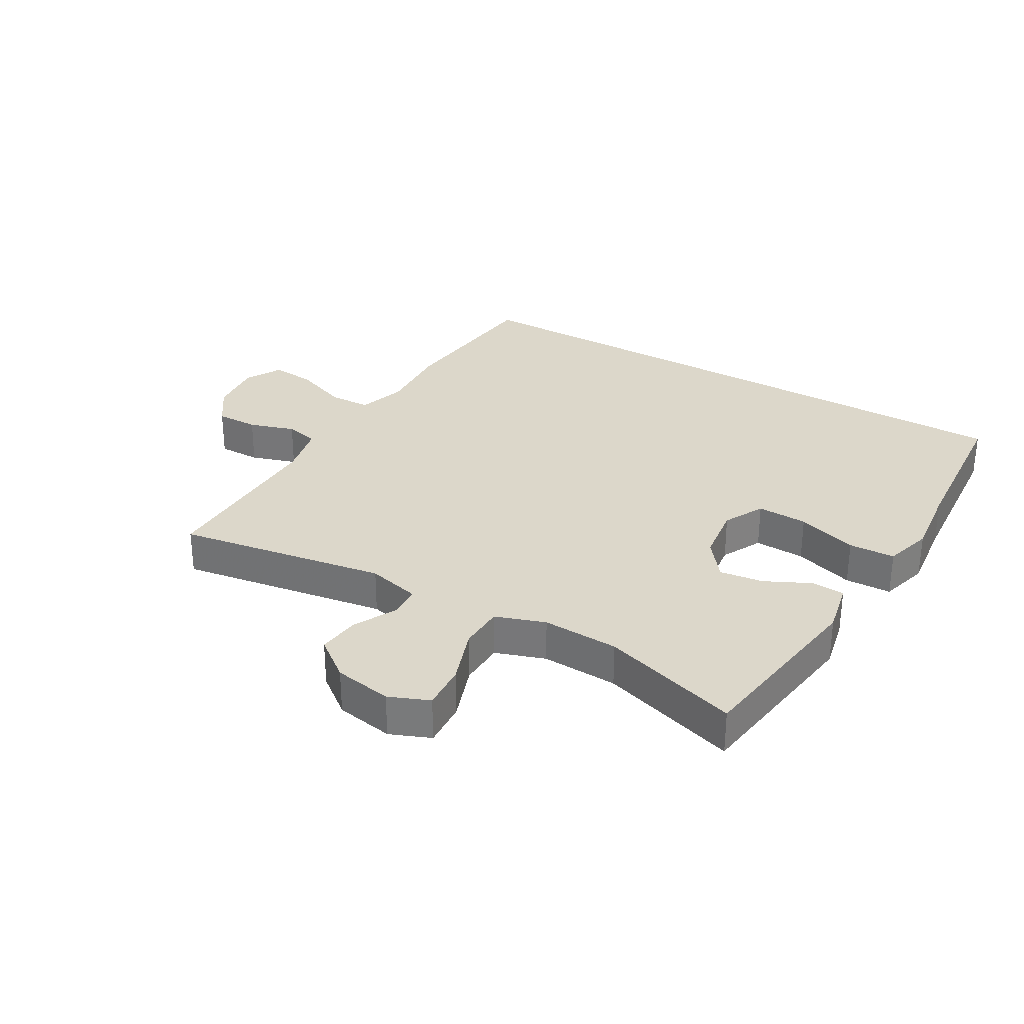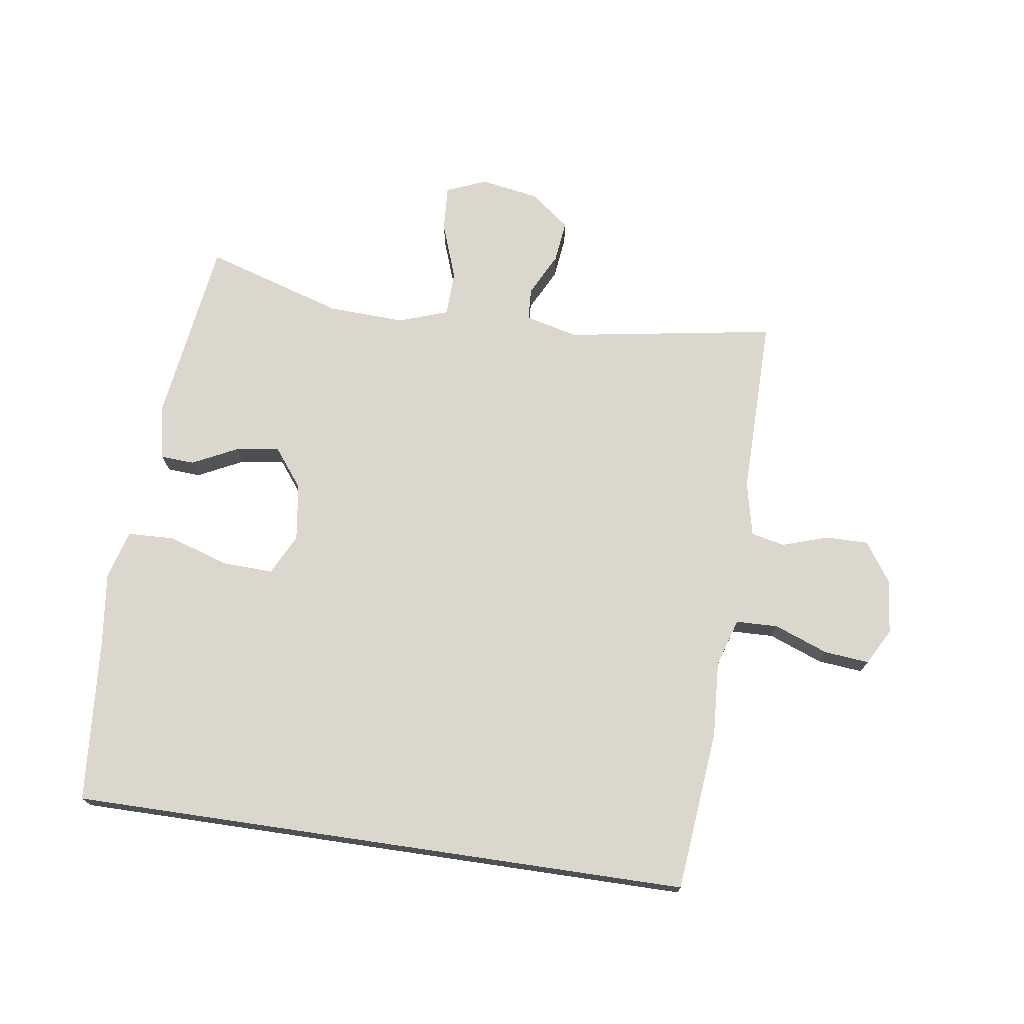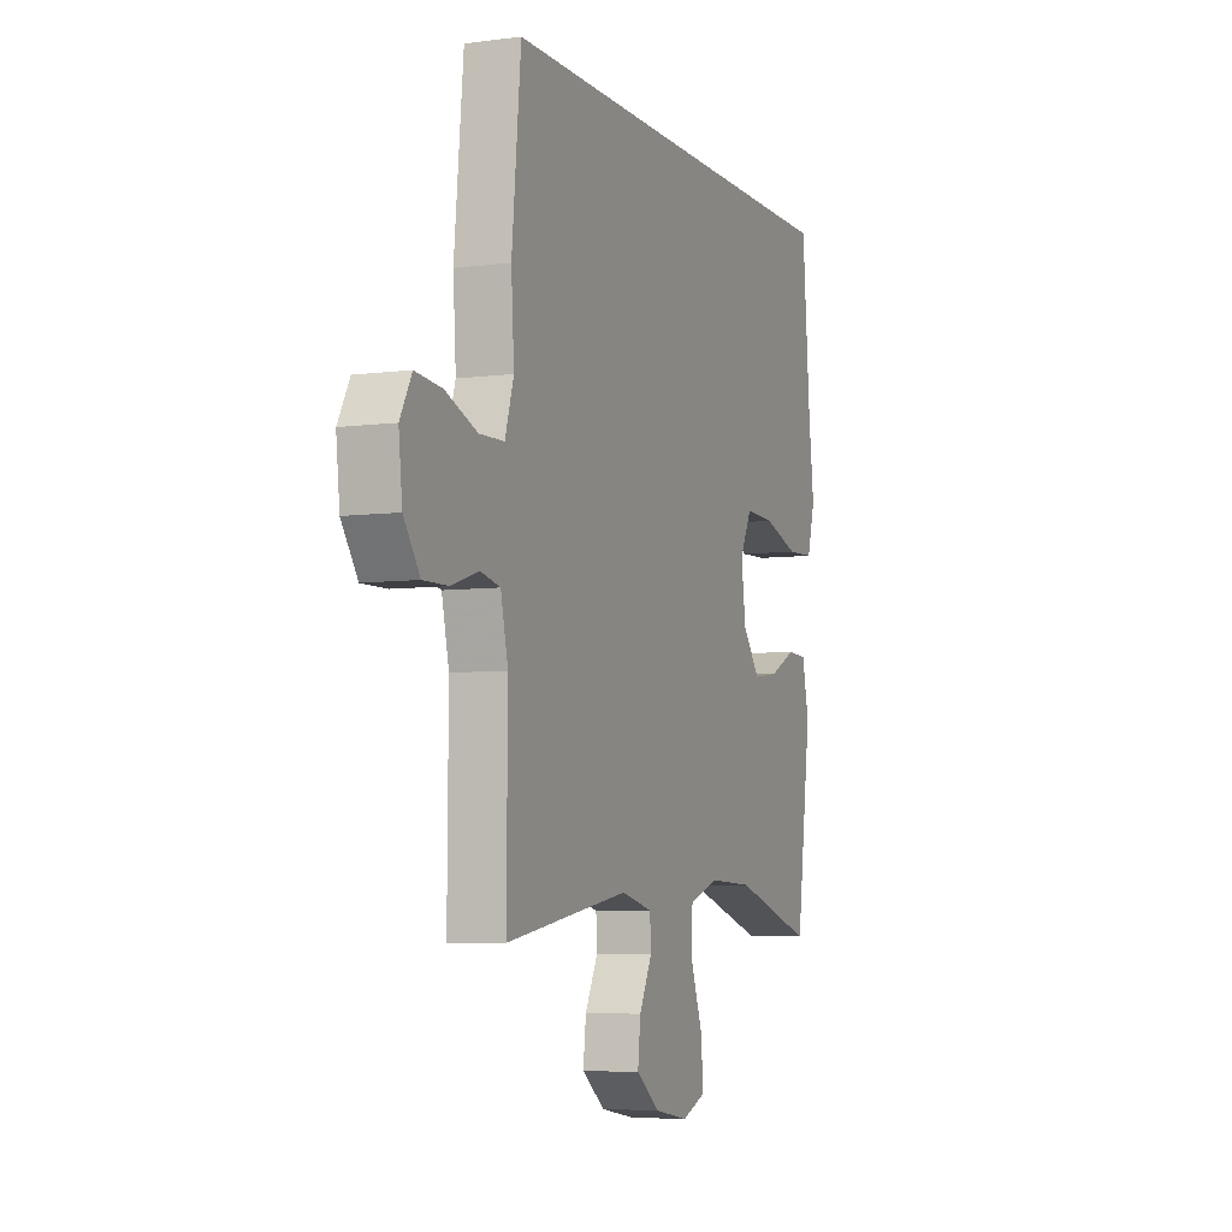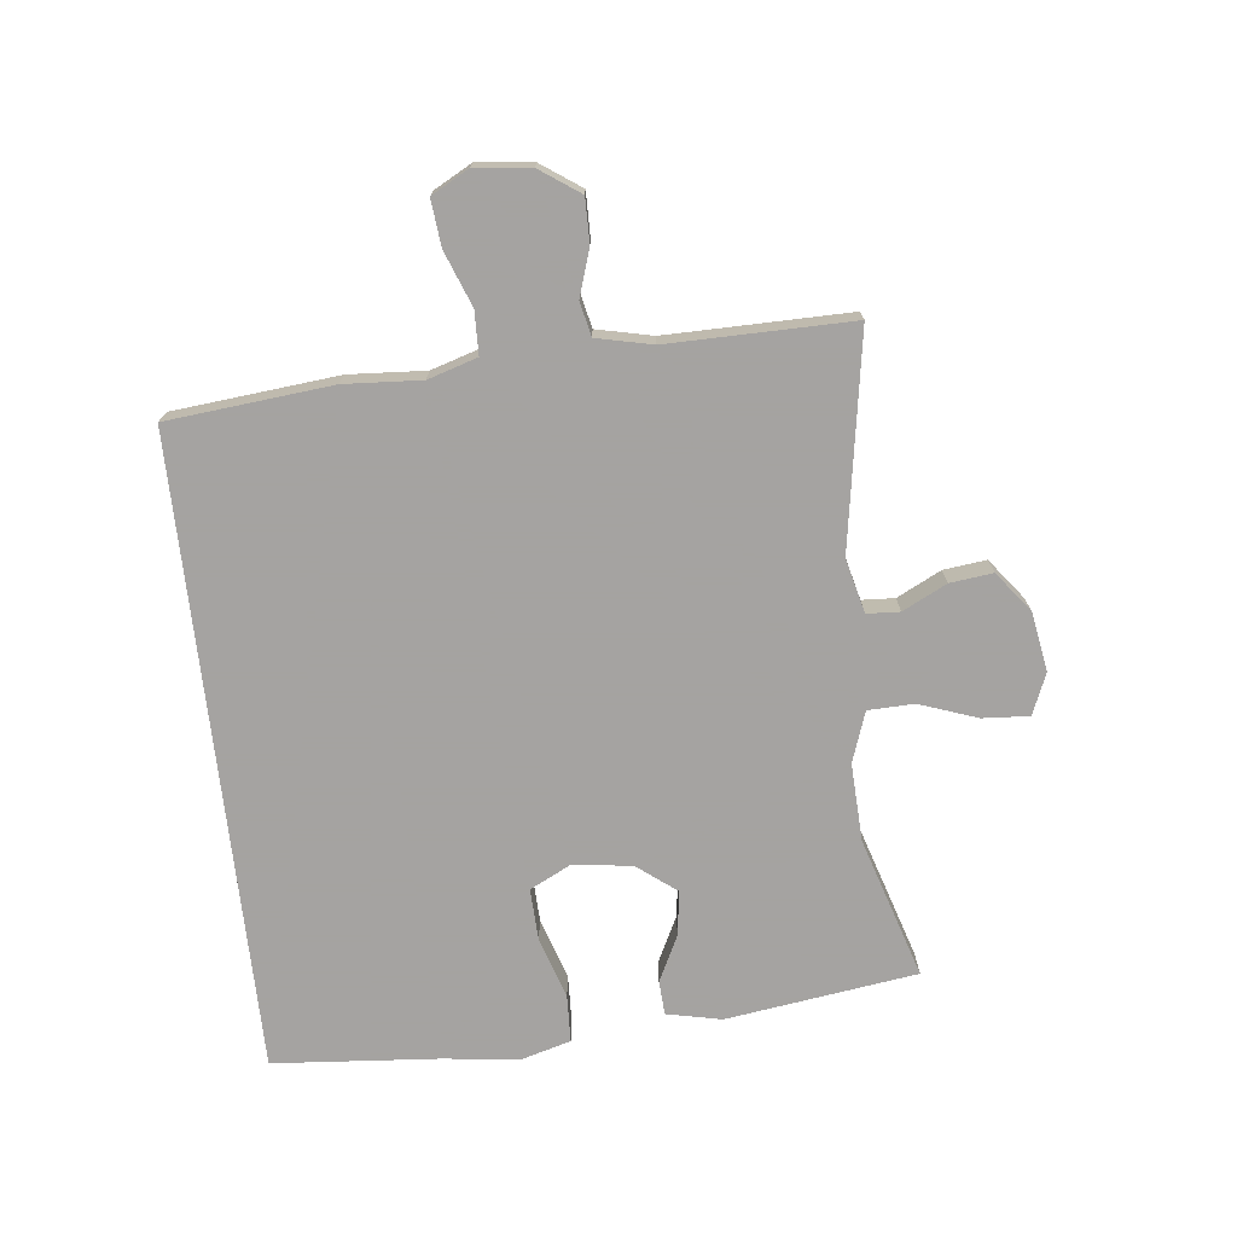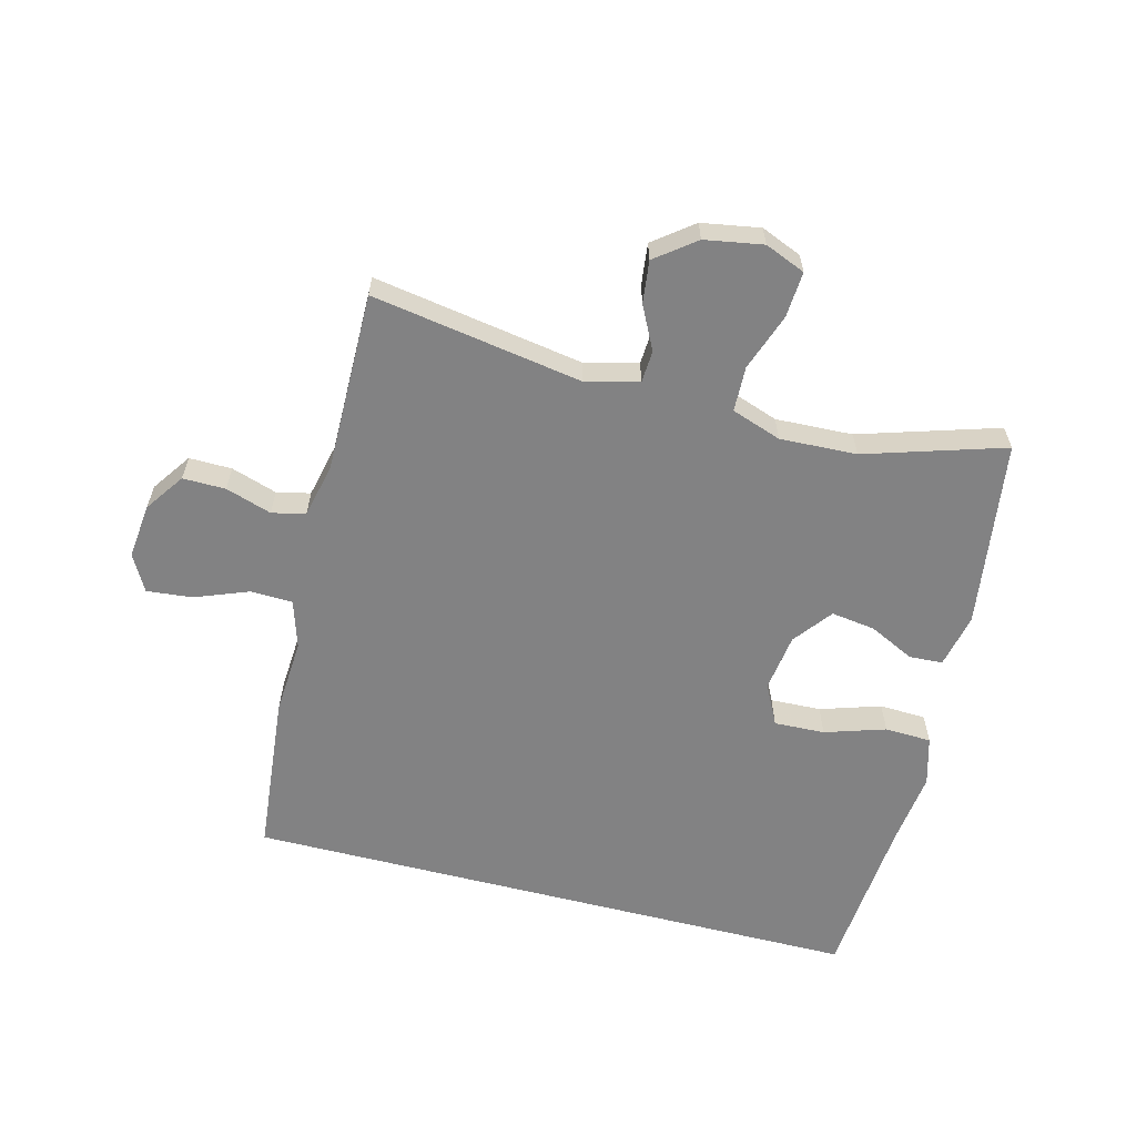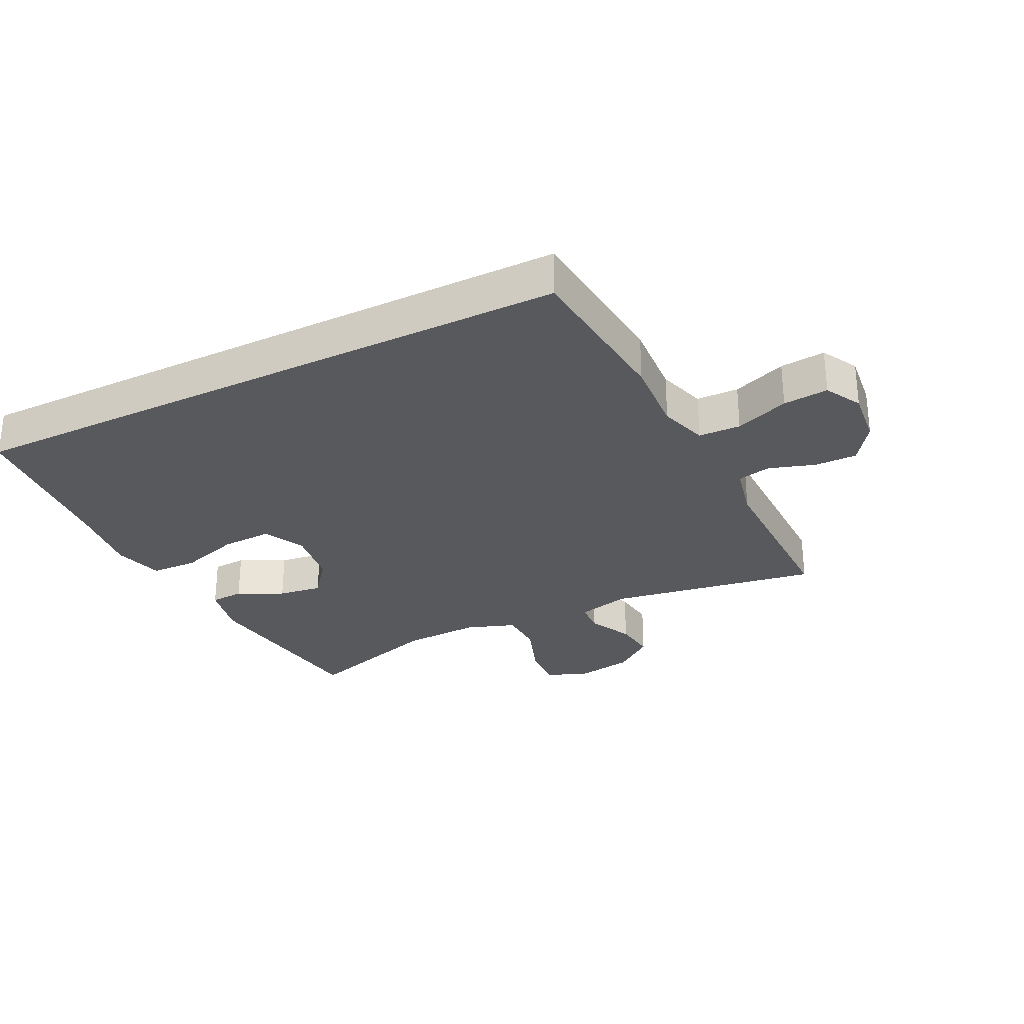
<metadata>
{"format":"obj","ext":"obj","renderer":"f3d","projection":"perspective","resolution":1024,"background":"white","views":[{"elev":30.8,"azim":-149.5,"up":"+Y"},{"elev":72.8,"azim":8.4,"up":"+Y"},{"elev":-5.9,"azim":111.8,"up":"+Z"},{"elev":-73.1,"azim":96.5,"up":"+Y"},{"elev":-60.9,"azim":165.6,"up":"+Y"},{"elev":-29.1,"azim":26.4,"up":"+Y"}]}
</metadata>
<code>
v -0.5 0.07 -0.5
v -0.542 0.07 -0.197
v -0.523 0.07 -0.11
v -0.469 0.07 -0.107
v -0.396 0.07 -0.143
v -0.325 0.07 -0.153
v -0.277 0.07 -0.091
v -0.264 0.07 0.002
v -0.297 0.07 0.068
v -0.379 0.07 0.065
v -0.477 0.07 0.034
v -0.552 0.07 0.037
v -0.574 0.07 0.116
v -0.559 0.07 0.237
v -0.537 0.07 0.5
v 0.468 0.07 0.5
v 0.493 0.07 0.239
v 0.485 0.07 0.117
v 0.509 0.07 0.039
v 0.577 0.07 0.037
v 0.664 0.07 0.07
v 0.737 0.07 0.077
v 0.769 0.07 0.018
v 0.759 0.07 -0.071
v 0.715 0.07 -0.134
v 0.646 0.07 -0.133
v 0.572 0.07 -0.109
v 0.518 0.07 -0.121
v 0.498 0.07 -0.209
v 0.5 0.07 -0.5
v 0.161 0.07 -0.444
v 0.075 0.07 -0.465
v 0.072 0.07 -0.517
v 0.107 0.07 -0.587
v 0.115 0.07 -0.655
v 0.051 0.07 -0.704
v -0.043 0.07 -0.72
v -0.108 0.07 -0.693
v -0.103 0.07 -0.619
v -0.07 0.07 -0.527
v -0.072 0.07 -0.454
v -0.152 0.07 -0.426
v -0.276 0.07 -0.431
v -0.5 0 -0.5
v -0.542 0 -0.197
v -0.523 0 -0.11
v -0.469 0 -0.107
v -0.396 0 -0.143
v -0.325 0 -0.153
v -0.277 0 -0.091
v -0.264 0 0.002
v -0.297 0 0.068
v -0.379 0 0.065
v -0.477 0 0.034
v -0.552 0 0.037
v -0.574 0 0.116
v -0.559 0 0.237
v -0.537 0 0.5
v 0.468 0 0.5
v 0.493 0 0.239
v 0.485 0 0.117
v 0.509 0 0.039
v 0.577 0 0.037
v 0.664 0 0.07
v 0.737 0 0.077
v 0.769 0 0.018
v 0.759 0 -0.071
v 0.715 0 -0.134
v 0.646 0 -0.133
v 0.572 0 -0.109
v 0.518 0 -0.121
v 0.498 0 -0.209
v 0.5 0 -0.5
v 0.161 0 -0.444
v 0.075 0 -0.465
v 0.072 0 -0.517
v 0.107 0 -0.587
v 0.115 0 -0.655
v 0.051 0 -0.704
v -0.043 0 -0.72
v -0.108 0 -0.693
v -0.103 0 -0.619
v -0.07 0 -0.527
v -0.072 0 -0.454
v -0.152 0 -0.426
v -0.276 0 -0.431
f 37 38 39 40
f 37 40 41
f 36 37 41
f 33 34 35 36
f 32 33 36 41
f 31 32 41 42
f 29 30 31
f 28 29 31 42
f 24 25 26 27
f 22 23 24 27
f 20 21 22 27
f 19 20 27 28
f 18 19 28 42
f 14 15 16 17
f 10 11 12 13
f 9 10 13 14
f 2 3 4 5
f 43 1 2 5
f 43 5 6
f 42 43 6 7
f 18 42 7 8
f 9 14 17 18
f 8 9 18
f 83 82 81 80
f 84 83 80
f 84 80 79
f 79 78 77 76
f 84 79 76 75
f 85 84 75 74
f 74 73 72
f 85 74 72 71
f 70 69 68 67
f 70 67 66 65
f 70 65 64 63
f 71 70 63 62
f 85 71 62 61
f 60 59 58 57
f 56 55 54 53
f 57 56 53 52
f 48 47 46 45
f 48 45 44 86
f 49 48 86
f 50 49 86 85
f 51 50 85 61
f 61 60 57 52
f 61 52 51
f 1 44 45 2
f 2 45 46 3
f 3 46 47 4
f 4 47 48 5
f 5 48 49 6
f 6 49 50 7
f 7 50 51 8
f 8 51 52 9
f 9 52 53 10
f 10 53 54 11
f 11 54 55 12
f 12 55 56 13
f 13 56 57 14
f 14 57 58 15
f 15 58 59 16
f 16 59 60 17
f 17 60 61 18
f 18 61 62 19
f 19 62 63 20
f 20 63 64 21
f 21 64 65 22
f 22 65 66 23
f 23 66 67 24
f 24 67 68 25
f 25 68 69 26
f 26 69 70 27
f 27 70 71 28
f 28 71 72 29
f 29 72 73 30
f 30 73 74 31
f 31 74 75 32
f 32 75 76 33
f 33 76 77 34
f 34 77 78 35
f 35 78 79 36
f 36 79 80 37
f 37 80 81 38
f 38 81 82 39
f 39 82 83 40
f 40 83 84 41
f 41 84 85 42
f 42 85 86 43
f 43 86 44 1

</code>
